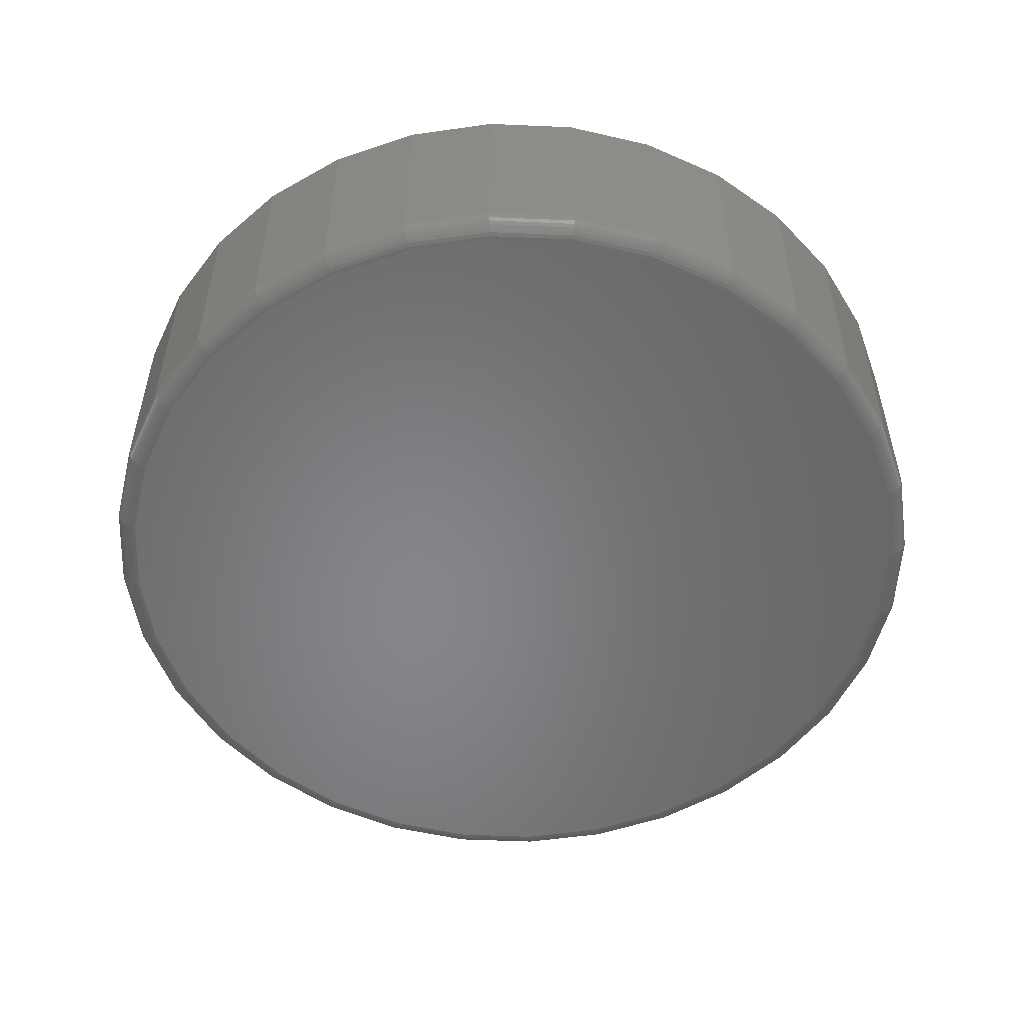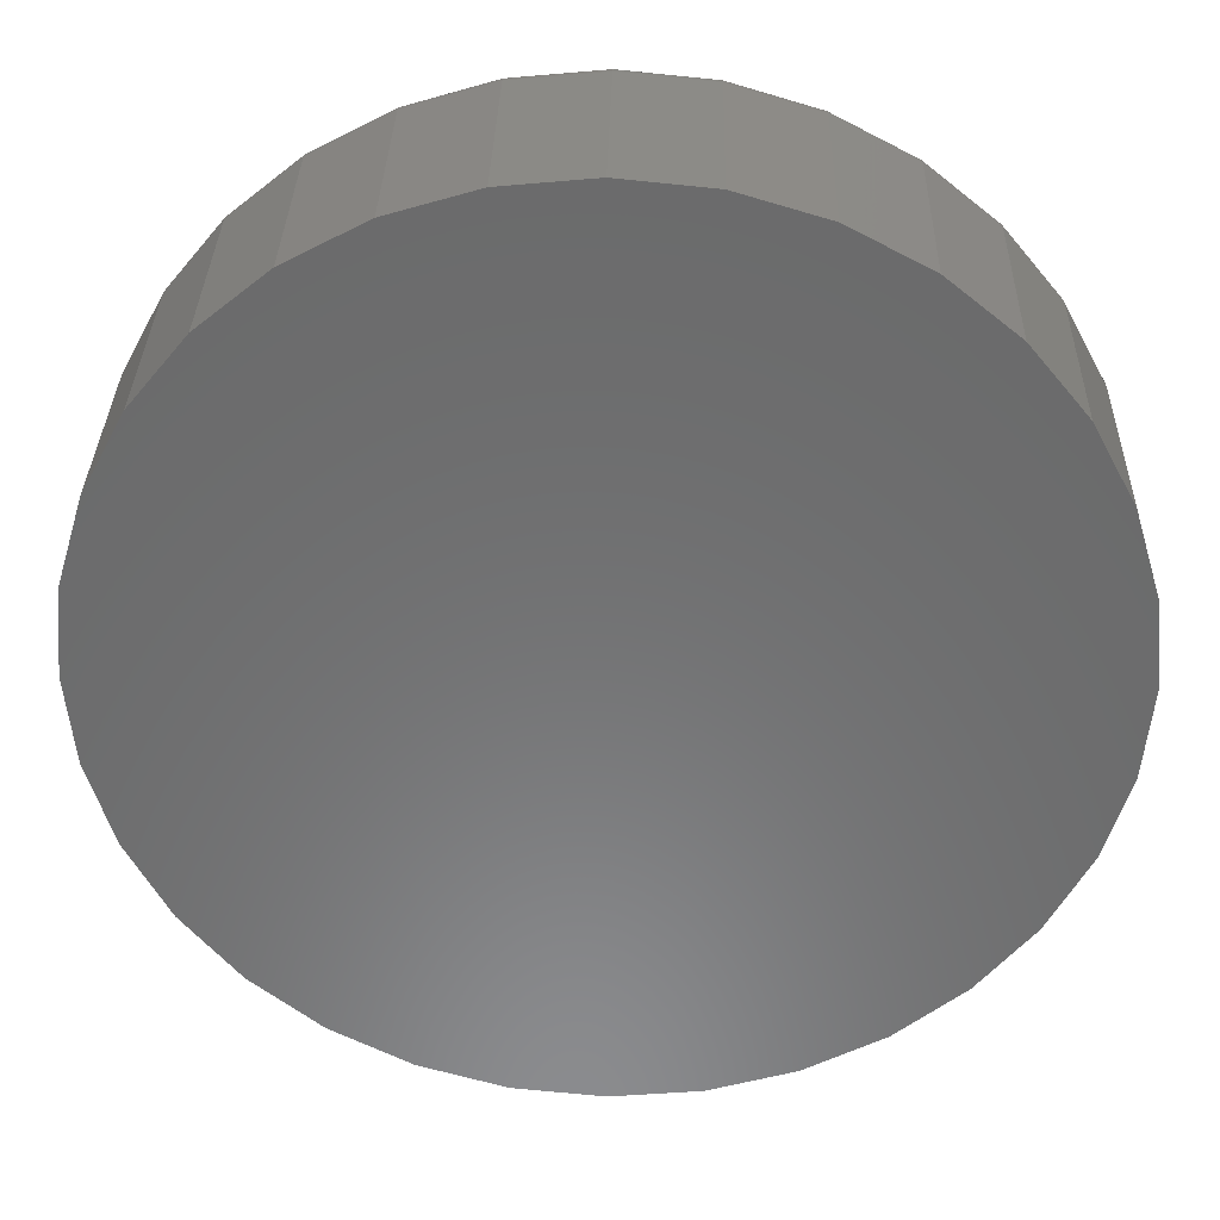
<metadata>
{"format":"stl","ext":"stl","renderer":"f3d","projection":"perspective","resolution":1024,"background":"white","views":[{"elev":-53.5,"azim":70.5,"up":"+Y"},{"elev":32.8,"azim":-178.7,"up":"+Z"}]}
</metadata>
<code>
# stl→obj: 320 verts, 636 faces
v -0.0861 -0.25 0.4726
v 0.1019 -0.25 0.4726
v 0.007895 -0.25 0.4818
v 0.1923 -0.25 0.4451
v -0.1765 -0.25 0.4451
v 0.2756 -0.25 0.4006
v -0.2598 -0.25 0.4006
v 0.3486 -0.25 0.3407
v -0.3328 -0.25 0.3407
v 0.4085 -0.25 0.2677
v -0.3927 -0.25 0.2677
v 0.453 -0.25 0.1844
v -0.4373 -0.25 0.1844
v 0.4805 -0.25 0.094
v -0.4647 -0.25 0.094
v 0.4897 -0.25 -1.915e-16
v -0.4739 -0.25 -1.025e-15
v 0.4805 -0.25 -0.094
v -0.4647 -0.25 -0.094
v 0.453 -0.25 -0.1844
v -0.4373 -0.25 -0.1844
v 0.4085 -0.25 -0.2677
v -0.3927 -0.25 -0.2677
v 0.3486 -0.25 -0.3407
v -0.3328 -0.25 -0.3407
v 0.2756 -0.25 -0.4006
v -0.2598 -0.25 -0.4006
v 0.1923 -0.25 -0.4451
v -0.1765 -0.25 -0.4451
v 0.1019 -0.25 -0.4726
v -0.0861 -0.25 -0.4726
v 0.007895 -0.25 -0.4818
v 0.5132 1.394e-16 2.477e-16
v 0.5132 -0.2266 -2.12e-15
v 0.5034 1.383e-16 -0.09857
v 0.5034 -0.2266 -0.09857
v 0.4747 1.351e-16 -0.1934
v 0.4747 -0.2266 -0.1934
v 0.428 1.299e-16 -0.2807
v 0.428 -0.2266 -0.2807
v 0.3652 1.229e-16 -0.3573
v 0.3652 -0.2266 -0.3573
v 0.2886 1.144e-16 -0.4201
v 0.2886 -0.2266 -0.4201
v 0.2013 1.047e-16 -0.4668
v 0.2013 -0.2266 -0.4668
v 0.1065 9.421e-17 -0.4956
v 0.1065 -0.2266 -0.4956
v 0.007895 8.327e-17 -0.5053
v 0.007895 -0.2266 -0.5053
v -0.09068 7.232e-17 -0.4956
v -0.09068 -0.2266 -0.4956
v -0.1855 6.18e-17 -0.4668
v -0.1855 -0.2266 -0.4668
v -0.2728 5.21e-17 -0.4201
v -0.2728 -0.2266 -0.4201
v -0.3494 4.36e-17 -0.3573
v -0.3494 -0.2266 -0.3573
v -0.4122 3.663e-17 -0.2807
v -0.4122 -0.2266 -0.2807
v -0.4589 3.144e-17 -0.1934
v -0.4589 -0.2266 -0.1934
v -0.4877 2.825e-17 -0.09857
v -0.4877 -0.2266 -0.09857
v -0.4974 2.717e-17 1.702e-16
v -0.4974 -0.2266 1.702e-16
v -0.4877 2.825e-17 0.09857
v -0.4877 -0.2266 0.09857
v -0.4589 3.144e-17 0.1934
v -0.4589 -0.2266 0.1934
v -0.4122 3.663e-17 0.2807
v -0.4122 -0.2266 0.2807
v -0.3494 4.36e-17 0.3573
v -0.3494 -0.2266 0.3573
v -0.2728 5.21e-17 0.4201
v -0.2728 -0.2266 0.4201
v -0.1855 6.18e-17 0.4668
v -0.1855 -0.2266 0.4668
v -0.09068 7.232e-17 0.4956
v -0.09068 -0.2266 0.4956
v 0.007895 8.327e-17 0.5053
v 0.007895 -0.2266 0.5053
v 0.1065 9.421e-17 0.4956
v 0.1065 -0.2266 0.4956
v 0.2013 1.047e-16 0.4668
v 0.2013 -0.2266 0.4668
v 0.2886 1.144e-16 0.4201
v 0.2886 -0.2266 0.4201
v 0.3652 1.229e-16 0.3573
v 0.3652 -0.2266 0.3573
v 0.428 1.299e-16 0.2807
v 0.428 -0.2266 0.2807
v 0.4747 1.351e-16 0.1934
v 0.4747 -0.2266 0.1934
v 0.5034 1.383e-16 0.09857
v 0.5034 -0.2266 0.09857
v -0.4785 -0.2495 1.665e-16
v -0.4692 -0.2495 0.09489
v -0.4829 -0.2482 1.388e-16
v -0.4735 -0.2482 0.09575
v -0.487 -0.2461 1.388e-16
v -0.4774 -0.2461 0.09654
v -0.4905 -0.2431 1.388e-16
v -0.4809 -0.2431 0.09723
v -0.4934 -0.2396 1.388e-16
v -0.4838 -0.2396 0.0978
v -0.4956 -0.2355 1.388e-16
v -0.4859 -0.2355 0.09822
v -0.4969 -0.2311 1.388e-16
v -0.4872 -0.2311 0.09848
v 0.4849 -0.2495 0.09489
v 0.4943 -0.2495 -2.331e-15
v 0.4893 -0.2482 0.09575
v 0.4987 -0.2482 -2.387e-15
v 0.4932 -0.2461 0.09654
v 0.5027 -0.2461 -2.387e-15
v 0.4967 -0.2431 0.09723
v 0.5063 -0.2431 -2.387e-15
v 0.4996 -0.2396 0.0978
v 0.5092 -0.2396 -2.415e-15
v 0.5017 -0.2355 0.09822
v 0.5114 -0.2355 -2.415e-15
v 0.503 -0.2311 0.09848
v 0.5127 -0.2311 -2.415e-15
v 0.4573 -0.2495 0.1861
v 0.4613 -0.2482 0.1878
v 0.4651 -0.2461 0.1894
v 0.4684 -0.2431 0.1907
v 0.471 -0.2396 0.1918
v 0.473 -0.2355 0.1927
v 0.4743 -0.2311 0.1932
v 0.4123 -0.2495 0.2702
v 0.416 -0.2482 0.2727
v 0.4193 -0.2461 0.2749
v 0.4223 -0.2431 0.2769
v 0.4247 -0.2396 0.2785
v 0.4265 -0.2355 0.2797
v 0.4276 -0.2311 0.2805
v 0.3518 -0.2495 0.3439
v 0.3549 -0.2482 0.347
v 0.3578 -0.2461 0.3499
v 0.3603 -0.2431 0.3524
v 0.3624 -0.2396 0.3545
v 0.3639 -0.2355 0.356
v 0.3649 -0.2311 0.357
v 0.2781 -0.2495 0.4044
v 0.2806 -0.2482 0.4081
v 0.2828 -0.2461 0.4115
v 0.2848 -0.2431 0.4144
v 0.2864 -0.2396 0.4168
v 0.2876 -0.2355 0.4186
v 0.2884 -0.2311 0.4197
v 0.194 -0.2495 0.4494
v 0.1957 -0.2482 0.4534
v 0.1973 -0.2461 0.4572
v 0.1986 -0.2431 0.4605
v 0.1997 -0.2396 0.4632
v 0.2006 -0.2355 0.4652
v 0.2011 -0.2311 0.4664
v 0.1028 -0.2495 0.4771
v 0.1036 -0.2482 0.4814
v 0.1044 -0.2461 0.4853
v 0.1051 -0.2431 0.4888
v 0.1057 -0.2396 0.4917
v 0.1061 -0.2355 0.4938
v 0.1064 -0.2311 0.4951
v 0.007895 -0.2495 0.4864
v 0.007895 -0.2482 0.4908
v 0.007895 -0.2461 0.4948
v 0.007895 -0.2431 0.4984
v 0.007895 -0.2396 0.5013
v 0.007895 -0.2355 0.5035
v 0.007895 -0.2311 0.5048
v -0.087 -0.2495 0.4771
v -0.08785 -0.2482 0.4814
v -0.08865 -0.2461 0.4853
v -0.08934 -0.2431 0.4888
v -0.08991 -0.2396 0.4917
v -0.09033 -0.2355 0.4938
v -0.09059 -0.2311 0.4951
v -0.1782 -0.2495 0.4494
v -0.1799 -0.2482 0.4534
v -0.1815 -0.2461 0.4572
v -0.1828 -0.2431 0.4605
v -0.1839 -0.2396 0.4632
v -0.1848 -0.2355 0.4652
v -0.1853 -0.2311 0.4664
v -0.2623 -0.2495 0.4044
v -0.2648 -0.2482 0.4081
v -0.267 -0.2461 0.4115
v -0.269 -0.2431 0.4144
v -0.2706 -0.2396 0.4168
v -0.2718 -0.2355 0.4186
v -0.2726 -0.2311 0.4197
v -0.336 -0.2495 0.3439
v -0.3391 -0.2482 0.347
v -0.342 -0.2461 0.3499
v -0.3445 -0.2431 0.3524
v -0.3466 -0.2396 0.3545
v -0.3481 -0.2355 0.356
v -0.3491 -0.2311 0.357
v -0.3965 -0.2495 0.2702
v -0.4002 -0.2482 0.2727
v -0.4036 -0.2461 0.2749
v -0.4065 -0.2431 0.2769
v -0.4089 -0.2396 0.2785
v -0.4107 -0.2355 0.2797
v -0.4118 -0.2311 0.2805
v -0.4415 -0.2495 0.1861
v -0.4455 -0.2482 0.1878
v -0.4493 -0.2461 0.1894
v -0.4526 -0.2431 0.1907
v -0.4553 -0.2396 0.1918
v -0.4573 -0.2355 0.1927
v -0.4585 -0.2311 0.1932
v 0.4849 -0.2495 -0.09489
v 0.4893 -0.2482 -0.09575
v 0.4932 -0.2461 -0.09654
v 0.4967 -0.2431 -0.09723
v 0.4996 -0.2396 -0.0978
v 0.5017 -0.2355 -0.09822
v 0.503 -0.2311 -0.09848
v -0.4692 -0.2495 -0.09489
v -0.4735 -0.2482 -0.09575
v -0.4774 -0.2461 -0.09654
v -0.4809 -0.2431 -0.09723
v -0.4838 -0.2396 -0.0978
v -0.4859 -0.2355 -0.09822
v -0.4872 -0.2311 -0.09848
v -0.4415 -0.2495 -0.1861
v -0.4455 -0.2482 -0.1878
v -0.4493 -0.2461 -0.1894
v -0.4526 -0.2431 -0.1907
v -0.4553 -0.2396 -0.1918
v -0.4573 -0.2355 -0.1927
v -0.4585 -0.2311 -0.1932
v -0.3965 -0.2495 -0.2702
v -0.4002 -0.2482 -0.2727
v -0.4036 -0.2461 -0.2749
v -0.4065 -0.2431 -0.2769
v -0.4089 -0.2396 -0.2785
v -0.4107 -0.2355 -0.2797
v -0.4118 -0.2311 -0.2805
v -0.336 -0.2495 -0.3439
v -0.3391 -0.2482 -0.347
v -0.342 -0.2461 -0.3499
v -0.3445 -0.2431 -0.3524
v -0.3466 -0.2396 -0.3545
v -0.3481 -0.2355 -0.356
v -0.3491 -0.2311 -0.357
v -0.2623 -0.2495 -0.4044
v -0.2648 -0.2482 -0.4081
v -0.267 -0.2461 -0.4115
v -0.269 -0.2431 -0.4144
v -0.2706 -0.2396 -0.4168
v -0.2718 -0.2355 -0.4186
v -0.2726 -0.2311 -0.4197
v -0.1782 -0.2495 -0.4494
v -0.1799 -0.2482 -0.4534
v -0.1815 -0.2461 -0.4572
v -0.1828 -0.2431 -0.4605
v -0.1839 -0.2396 -0.4632
v -0.1848 -0.2355 -0.4652
v -0.1853 -0.2311 -0.4664
v -0.087 -0.2495 -0.4771
v -0.08785 -0.2482 -0.4814
v -0.08865 -0.2461 -0.4853
v -0.08934 -0.2431 -0.4888
v -0.08991 -0.2396 -0.4917
v -0.09033 -0.2355 -0.4938
v -0.09059 -0.2311 -0.4951
v 0.007895 -0.2495 -0.4864
v 0.007895 -0.2482 -0.4908
v 0.007895 -0.2461 -0.4948
v 0.007895 -0.2431 -0.4984
v 0.007895 -0.2396 -0.5013
v 0.007895 -0.2355 -0.5035
v 0.007895 -0.2311 -0.5048
v 0.1028 -0.2495 -0.4771
v 0.1036 -0.2482 -0.4814
v 0.1044 -0.2461 -0.4853
v 0.1051 -0.2431 -0.4888
v 0.1057 -0.2396 -0.4917
v 0.1061 -0.2355 -0.4938
v 0.1064 -0.2311 -0.4951
v 0.194 -0.2495 -0.4494
v 0.1957 -0.2482 -0.4534
v 0.1973 -0.2461 -0.4572
v 0.1986 -0.2431 -0.4605
v 0.1997 -0.2396 -0.4632
v 0.2006 -0.2355 -0.4652
v 0.2011 -0.2311 -0.4664
v 0.2781 -0.2495 -0.4044
v 0.2806 -0.2482 -0.4081
v 0.2828 -0.2461 -0.4115
v 0.2848 -0.2431 -0.4144
v 0.2864 -0.2396 -0.4168
v 0.2876 -0.2355 -0.4186
v 0.2884 -0.2311 -0.4197
v 0.3518 -0.2495 -0.3439
v 0.3549 -0.2482 -0.347
v 0.3578 -0.2461 -0.3499
v 0.3603 -0.2431 -0.3524
v 0.3624 -0.2396 -0.3545
v 0.3639 -0.2355 -0.356
v 0.3649 -0.2311 -0.357
v 0.4123 -0.2495 -0.2702
v 0.416 -0.2482 -0.2727
v 0.4193 -0.2461 -0.2749
v 0.4223 -0.2431 -0.2769
v 0.4247 -0.2396 -0.2785
v 0.4265 -0.2355 -0.2797
v 0.4276 -0.2311 -0.2805
v 0.4573 -0.2495 -0.1861
v 0.4613 -0.2482 -0.1878
v 0.4651 -0.2461 -0.1894
v 0.4684 -0.2431 -0.1907
v 0.471 -0.2396 -0.1918
v 0.473 -0.2355 -0.1927
v 0.4743 -0.2311 -0.1932
f 1 2 3
f 2 1 4
f 4 1 5
f 4 5 6
f 6 5 7
f 6 7 8
f 8 7 9
f 8 9 10
f 10 9 11
f 10 11 12
f 12 11 13
f 12 13 14
f 14 13 15
f 14 15 16
f 16 15 17
f 16 17 18
f 18 17 19
f 18 19 20
f 20 19 21
f 20 21 22
f 22 21 23
f 22 23 24
f 24 23 25
f 24 25 26
f 26 25 27
f 26 27 28
f 28 27 29
f 28 29 30
f 30 29 31
f 30 31 32
f 33 34 35
f 35 34 36
f 35 36 37
f 37 36 38
f 37 38 39
f 39 38 40
f 39 40 41
f 41 40 42
f 41 42 43
f 43 42 44
f 43 44 45
f 45 44 46
f 45 46 47
f 47 46 48
f 47 48 49
f 49 48 50
f 49 50 51
f 51 50 52
f 51 52 53
f 53 52 54
f 53 54 55
f 55 54 56
f 55 56 57
f 57 56 58
f 57 58 59
f 59 58 60
f 59 60 61
f 61 60 62
f 61 62 63
f 63 62 64
f 63 64 65
f 65 64 66
f 65 66 67
f 67 66 68
f 67 68 69
f 69 68 70
f 69 70 71
f 71 70 72
f 71 72 73
f 73 72 74
f 73 74 75
f 75 74 76
f 75 76 77
f 77 76 78
f 77 78 79
f 79 78 80
f 79 80 81
f 81 80 82
f 81 82 83
f 83 82 84
f 83 84 85
f 85 84 86
f 85 86 87
f 87 86 88
f 87 88 89
f 89 88 90
f 89 90 91
f 91 90 92
f 91 92 93
f 93 92 94
f 93 94 95
f 95 94 96
f 95 96 33
f 33 96 34
f 17 15 97
f 97 15 98
f 97 98 99
f 99 98 100
f 99 100 101
f 101 100 102
f 101 102 103
f 103 102 104
f 103 104 105
f 105 104 106
f 105 106 107
f 107 106 108
f 107 108 109
f 109 108 110
f 109 110 66
f 66 110 68
f 14 16 111
f 111 16 112
f 111 112 113
f 113 112 114
f 113 114 115
f 115 114 116
f 115 116 117
f 117 116 118
f 117 118 119
f 119 118 120
f 119 120 121
f 121 120 122
f 121 122 123
f 123 122 124
f 123 124 96
f 96 124 34
f 12 14 125
f 125 14 111
f 125 111 126
f 126 111 113
f 126 113 127
f 127 113 115
f 127 115 128
f 128 115 117
f 128 117 129
f 129 117 119
f 129 119 130
f 130 119 121
f 130 121 131
f 131 121 123
f 131 123 94
f 94 123 96
f 10 12 132
f 132 12 125
f 132 125 133
f 133 125 126
f 133 126 134
f 134 126 127
f 134 127 135
f 135 127 128
f 135 128 136
f 136 128 129
f 136 129 137
f 137 129 130
f 137 130 138
f 138 130 131
f 138 131 92
f 92 131 94
f 8 10 139
f 139 10 132
f 139 132 140
f 140 132 133
f 140 133 141
f 141 133 134
f 141 134 142
f 142 134 135
f 142 135 143
f 143 135 136
f 143 136 144
f 144 136 137
f 144 137 145
f 145 137 138
f 145 138 90
f 90 138 92
f 6 8 146
f 146 8 139
f 146 139 147
f 147 139 140
f 147 140 148
f 148 140 141
f 148 141 149
f 149 141 142
f 149 142 150
f 150 142 143
f 150 143 151
f 151 143 144
f 151 144 152
f 152 144 145
f 152 145 88
f 88 145 90
f 4 6 153
f 153 6 146
f 153 146 154
f 154 146 147
f 154 147 155
f 155 147 148
f 155 148 156
f 156 148 149
f 156 149 157
f 157 149 150
f 157 150 158
f 158 150 151
f 158 151 159
f 159 151 152
f 159 152 86
f 86 152 88
f 2 4 160
f 160 4 153
f 160 153 161
f 161 153 154
f 161 154 162
f 162 154 155
f 162 155 163
f 163 155 156
f 163 156 164
f 164 156 157
f 164 157 165
f 165 157 158
f 165 158 166
f 166 158 159
f 166 159 84
f 84 159 86
f 3 2 167
f 167 2 160
f 167 160 168
f 168 160 161
f 168 161 169
f 169 161 162
f 169 162 170
f 170 162 163
f 170 163 171
f 171 163 164
f 171 164 172
f 172 164 165
f 172 165 173
f 173 165 166
f 173 166 82
f 82 166 84
f 1 3 174
f 174 3 167
f 174 167 175
f 175 167 168
f 175 168 176
f 176 168 169
f 176 169 177
f 177 169 170
f 177 170 178
f 178 170 171
f 178 171 179
f 179 171 172
f 179 172 180
f 180 172 173
f 180 173 80
f 80 173 82
f 5 1 181
f 181 1 174
f 181 174 182
f 182 174 175
f 182 175 183
f 183 175 176
f 183 176 184
f 184 176 177
f 184 177 185
f 185 177 178
f 185 178 186
f 186 178 179
f 186 179 187
f 187 179 180
f 187 180 78
f 78 180 80
f 7 5 188
f 188 5 181
f 188 181 189
f 189 181 182
f 189 182 190
f 190 182 183
f 190 183 191
f 191 183 184
f 191 184 192
f 192 184 185
f 192 185 193
f 193 185 186
f 193 186 194
f 194 186 187
f 194 187 76
f 76 187 78
f 9 7 195
f 195 7 188
f 195 188 196
f 196 188 189
f 196 189 197
f 197 189 190
f 197 190 198
f 198 190 191
f 198 191 199
f 199 191 192
f 199 192 200
f 200 192 193
f 200 193 201
f 201 193 194
f 201 194 74
f 74 194 76
f 11 9 202
f 202 9 195
f 202 195 203
f 203 195 196
f 203 196 204
f 204 196 197
f 204 197 205
f 205 197 198
f 205 198 206
f 206 198 199
f 206 199 207
f 207 199 200
f 207 200 208
f 208 200 201
f 208 201 72
f 72 201 74
f 13 11 209
f 209 11 202
f 209 202 210
f 210 202 203
f 210 203 211
f 211 203 204
f 211 204 212
f 212 204 205
f 212 205 213
f 213 205 206
f 213 206 214
f 214 206 207
f 214 207 215
f 215 207 208
f 215 208 70
f 70 208 72
f 15 13 98
f 98 13 209
f 98 209 100
f 100 209 210
f 100 210 102
f 102 210 211
f 102 211 104
f 104 211 212
f 104 212 106
f 106 212 213
f 106 213 108
f 108 213 214
f 108 214 110
f 110 214 215
f 110 215 68
f 68 215 70
f 16 18 112
f 112 18 216
f 112 216 114
f 114 216 217
f 114 217 116
f 116 217 218
f 116 218 118
f 118 218 219
f 118 219 120
f 120 219 220
f 120 220 122
f 122 220 221
f 122 221 124
f 124 221 222
f 124 222 34
f 34 222 36
f 19 17 223
f 223 17 97
f 223 97 224
f 224 97 99
f 224 99 225
f 225 99 101
f 225 101 226
f 226 101 103
f 226 103 227
f 227 103 105
f 227 105 228
f 228 105 107
f 228 107 229
f 229 107 109
f 229 109 64
f 64 109 66
f 21 19 230
f 230 19 223
f 230 223 231
f 231 223 224
f 231 224 232
f 232 224 225
f 232 225 233
f 233 225 226
f 233 226 234
f 234 226 227
f 234 227 235
f 235 227 228
f 235 228 236
f 236 228 229
f 236 229 62
f 62 229 64
f 23 21 237
f 237 21 230
f 237 230 238
f 238 230 231
f 238 231 239
f 239 231 232
f 239 232 240
f 240 232 233
f 240 233 241
f 241 233 234
f 241 234 242
f 242 234 235
f 242 235 243
f 243 235 236
f 243 236 60
f 60 236 62
f 25 23 244
f 244 23 237
f 244 237 245
f 245 237 238
f 245 238 246
f 246 238 239
f 246 239 247
f 247 239 240
f 247 240 248
f 248 240 241
f 248 241 249
f 249 241 242
f 249 242 250
f 250 242 243
f 250 243 58
f 58 243 60
f 27 25 251
f 251 25 244
f 251 244 252
f 252 244 245
f 252 245 253
f 253 245 246
f 253 246 254
f 254 246 247
f 254 247 255
f 255 247 248
f 255 248 256
f 256 248 249
f 256 249 257
f 257 249 250
f 257 250 56
f 56 250 58
f 29 27 258
f 258 27 251
f 258 251 259
f 259 251 252
f 259 252 260
f 260 252 253
f 260 253 261
f 261 253 254
f 261 254 262
f 262 254 255
f 262 255 263
f 263 255 256
f 263 256 264
f 264 256 257
f 264 257 54
f 54 257 56
f 31 29 265
f 265 29 258
f 265 258 266
f 266 258 259
f 266 259 267
f 267 259 260
f 267 260 268
f 268 260 261
f 268 261 269
f 269 261 262
f 269 262 270
f 270 262 263
f 270 263 271
f 271 263 264
f 271 264 52
f 52 264 54
f 32 31 272
f 272 31 265
f 272 265 273
f 273 265 266
f 273 266 274
f 274 266 267
f 274 267 275
f 275 267 268
f 275 268 276
f 276 268 269
f 276 269 277
f 277 269 270
f 277 270 278
f 278 270 271
f 278 271 50
f 50 271 52
f 30 32 279
f 279 32 272
f 279 272 280
f 280 272 273
f 280 273 281
f 281 273 274
f 281 274 282
f 282 274 275
f 282 275 283
f 283 275 276
f 283 276 284
f 284 276 277
f 284 277 285
f 285 277 278
f 285 278 48
f 48 278 50
f 28 30 286
f 286 30 279
f 286 279 287
f 287 279 280
f 287 280 288
f 288 280 281
f 288 281 289
f 289 281 282
f 289 282 290
f 290 282 283
f 290 283 291
f 291 283 284
f 291 284 292
f 292 284 285
f 292 285 46
f 46 285 48
f 26 28 293
f 293 28 286
f 293 286 294
f 294 286 287
f 294 287 295
f 295 287 288
f 295 288 296
f 296 288 289
f 296 289 297
f 297 289 290
f 297 290 298
f 298 290 291
f 298 291 299
f 299 291 292
f 299 292 44
f 44 292 46
f 24 26 300
f 300 26 293
f 300 293 301
f 301 293 294
f 301 294 302
f 302 294 295
f 302 295 303
f 303 295 296
f 303 296 304
f 304 296 297
f 304 297 305
f 305 297 298
f 305 298 306
f 306 298 299
f 306 299 42
f 42 299 44
f 22 24 307
f 307 24 300
f 307 300 308
f 308 300 301
f 308 301 309
f 309 301 302
f 309 302 310
f 310 302 303
f 310 303 311
f 311 303 304
f 311 304 312
f 312 304 305
f 312 305 313
f 313 305 306
f 313 306 40
f 40 306 42
f 20 22 314
f 314 22 307
f 314 307 315
f 315 307 308
f 315 308 316
f 316 308 309
f 316 309 317
f 317 309 310
f 317 310 318
f 318 310 311
f 318 311 319
f 319 311 312
f 319 312 320
f 320 312 313
f 320 313 38
f 38 313 40
f 18 20 216
f 216 20 314
f 216 314 217
f 217 314 315
f 217 315 218
f 218 315 316
f 218 316 219
f 219 316 317
f 219 317 220
f 220 317 318
f 220 318 221
f 221 318 319
f 221 319 222
f 222 319 320
f 222 320 36
f 36 320 38
f 81 83 79
f 49 51 47
f 47 51 53
f 47 53 45
f 45 53 55
f 45 55 43
f 43 55 57
f 43 57 41
f 41 57 59
f 41 59 39
f 39 59 61
f 39 61 37
f 37 61 63
f 37 63 35
f 35 63 65
f 35 65 33
f 33 65 67
f 33 67 95
f 95 67 69
f 95 69 93
f 93 69 71
f 93 71 91
f 91 71 73
f 91 73 89
f 89 73 75
f 89 75 87
f 87 75 77
f 87 77 85
f 85 77 79
f 85 79 83

</code>
